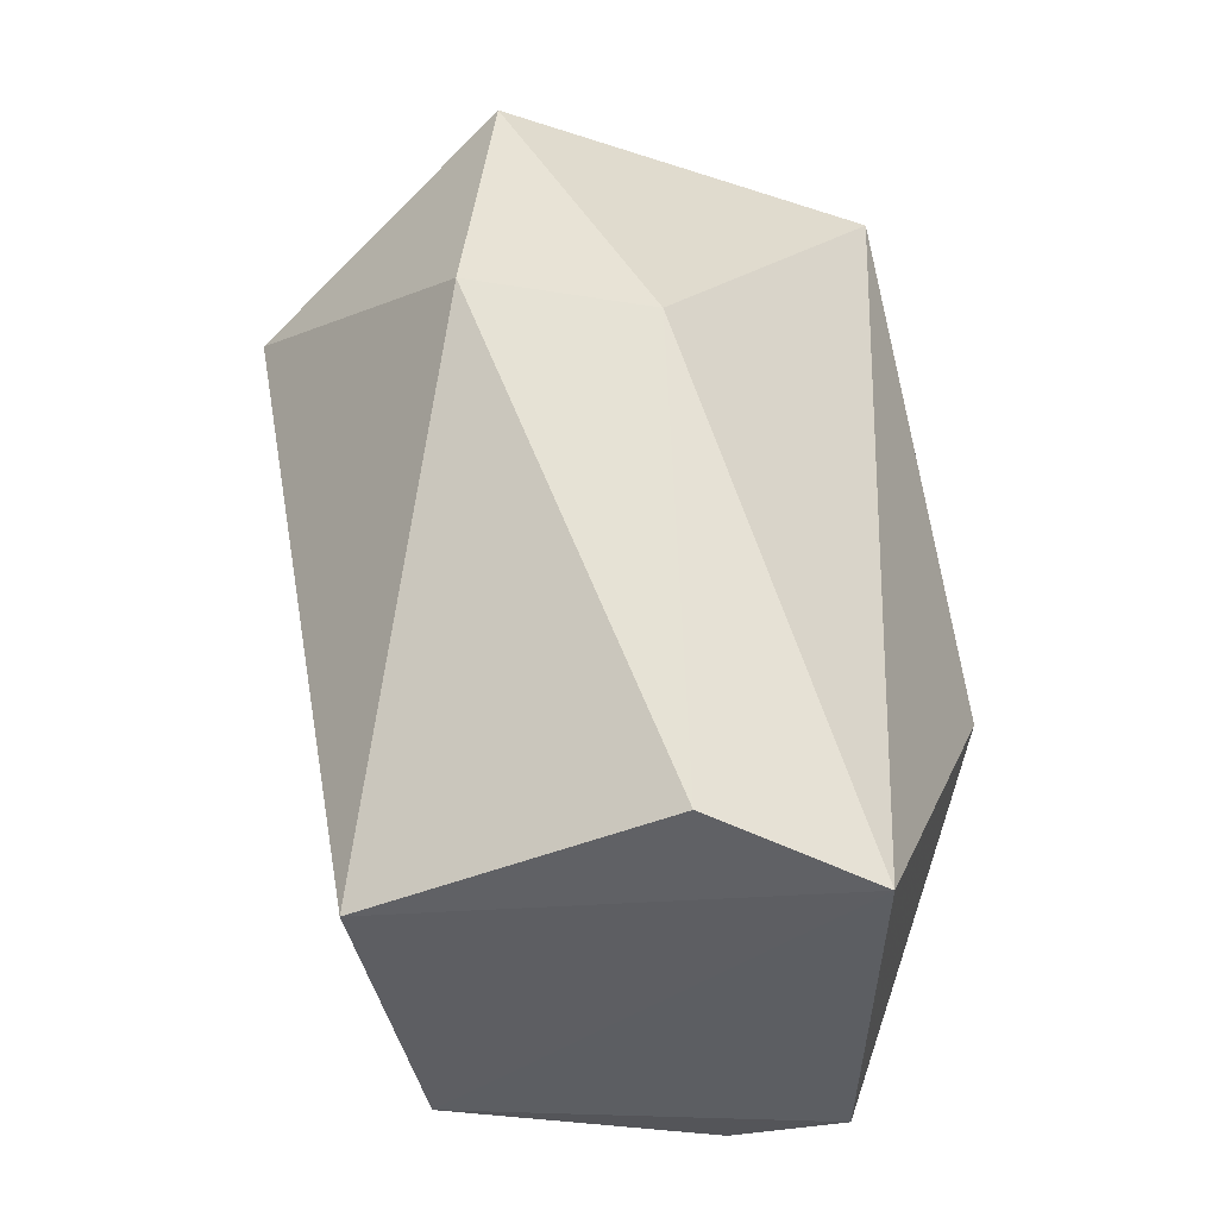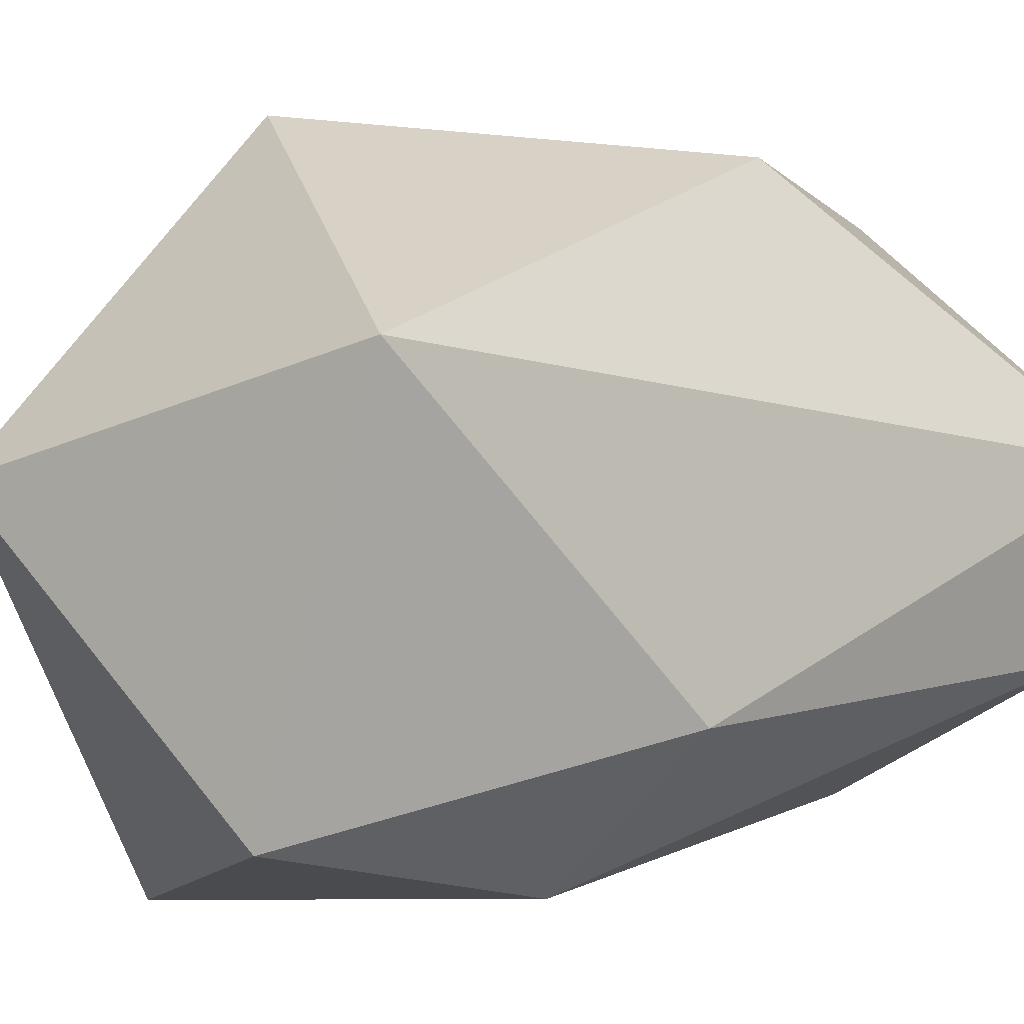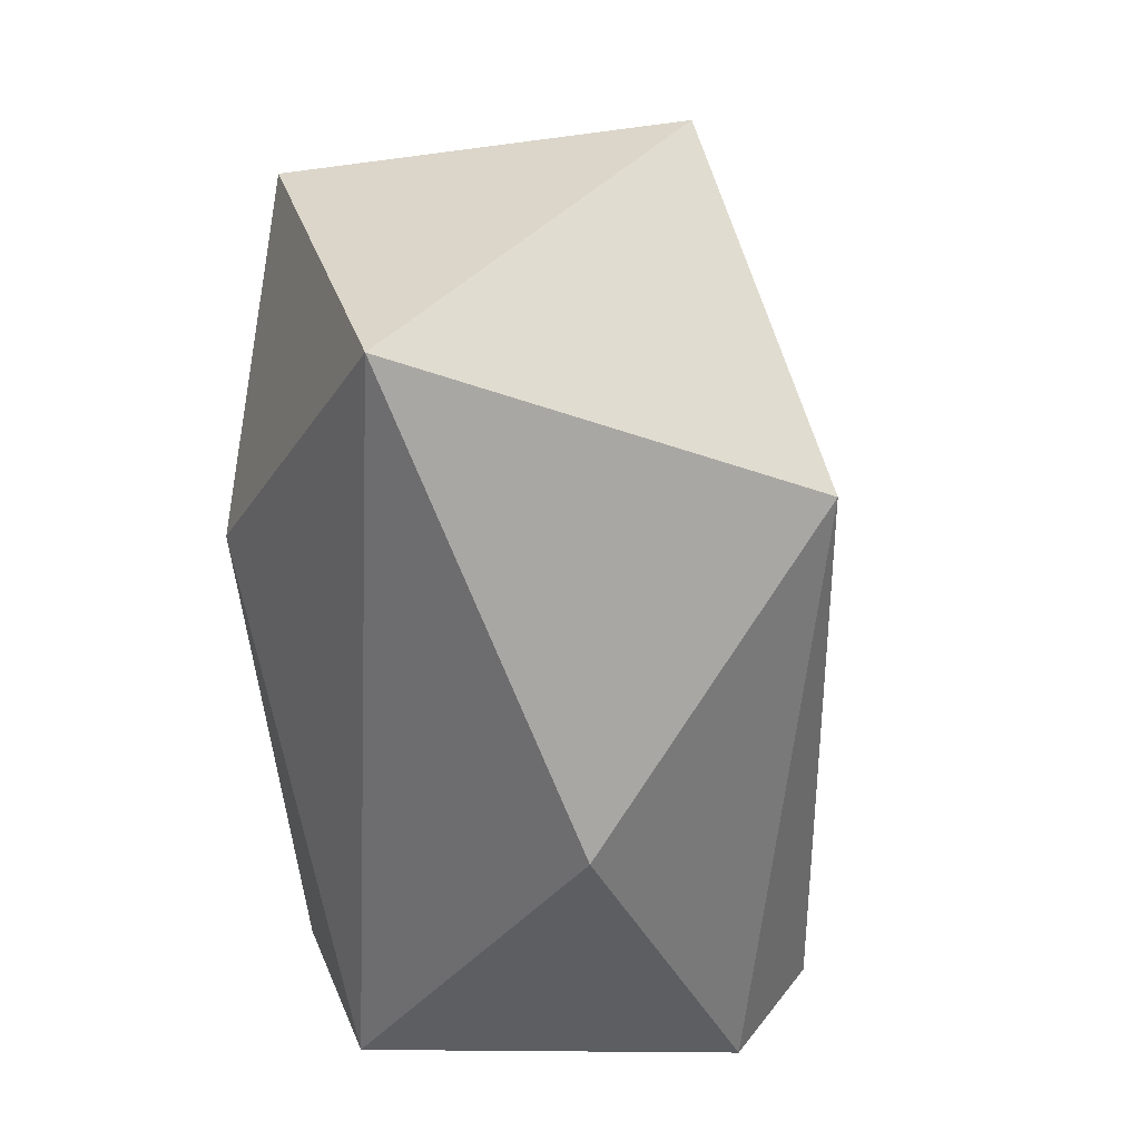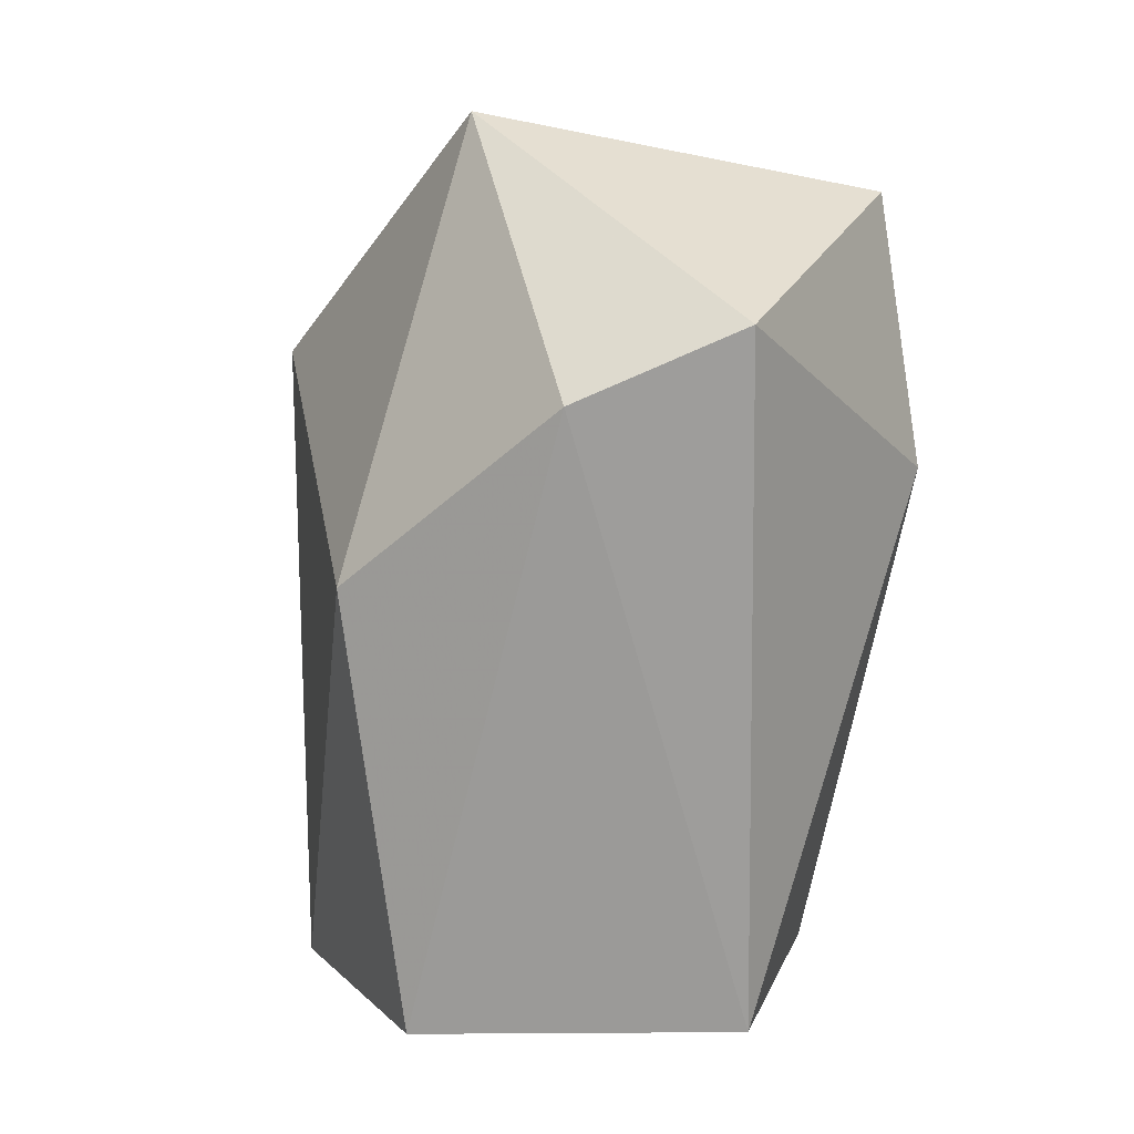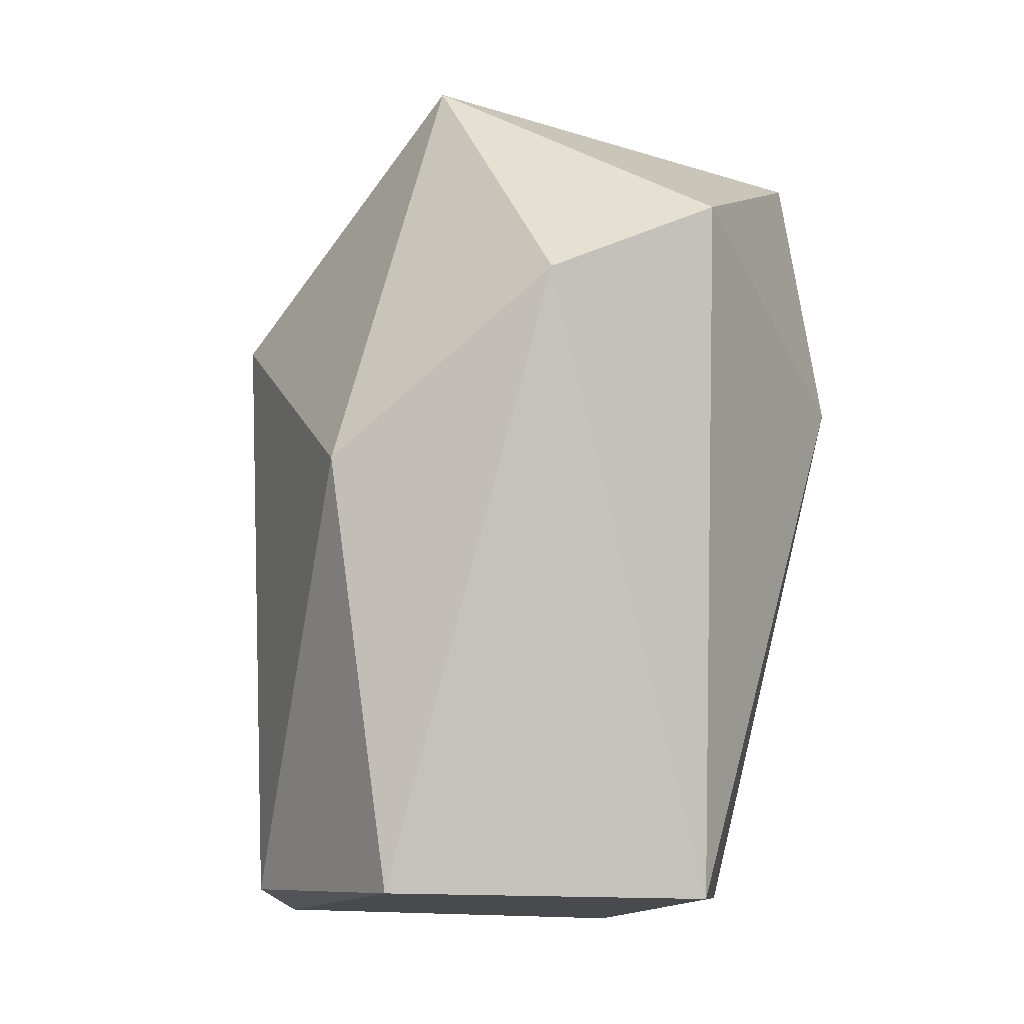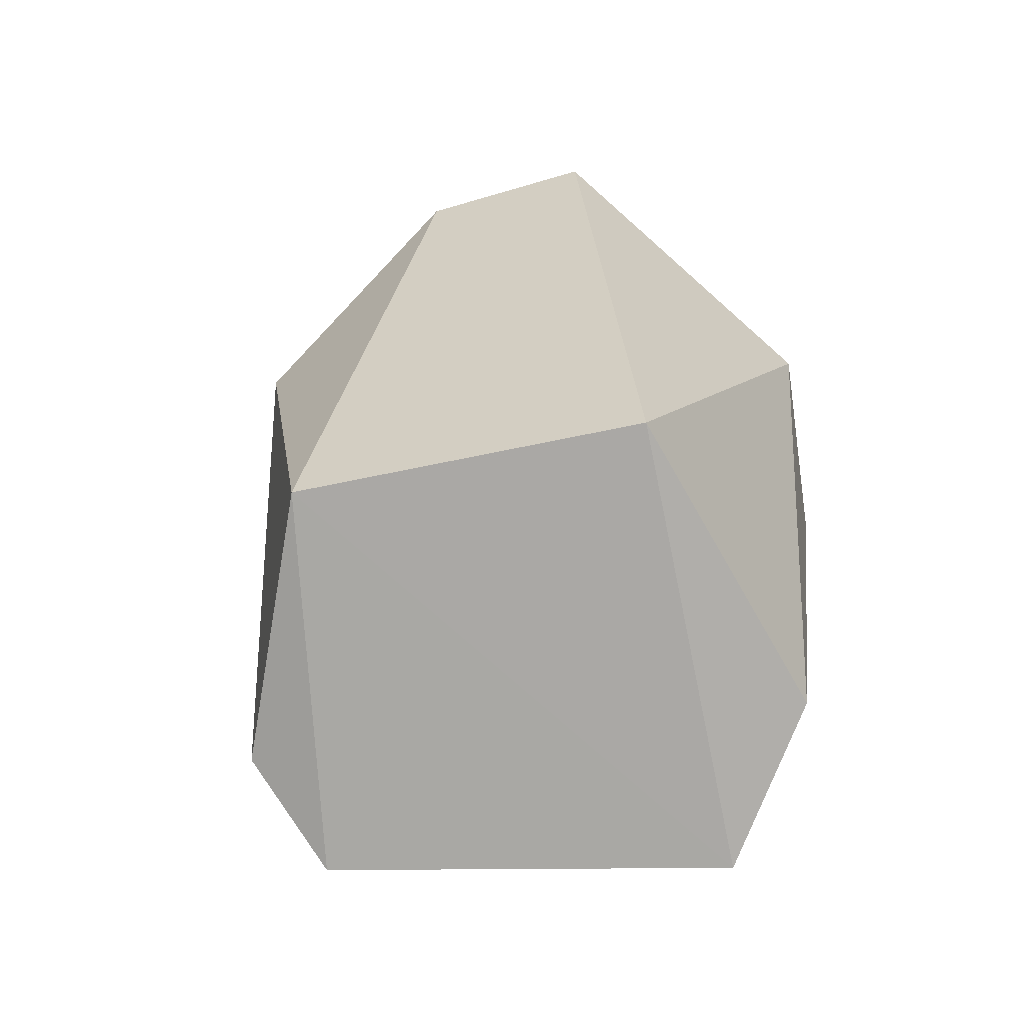
<metadata>
{"format":"obj","ext":"obj","renderer":"f3d","projection":"perspective","resolution":1024,"background":"white","views":[{"elev":-39.8,"azim":-129.0,"up":"+Y"},{"elev":-3.2,"azim":-130.5,"up":"+Z"},{"elev":30.9,"azim":-35.7,"up":"+Y"},{"elev":9.2,"azim":127.5,"up":"+Y"},{"elev":-10.0,"azim":119.9,"up":"+Y"},{"elev":-72.5,"azim":143.0,"up":"+Y"}]}
</metadata>
<code>
g Generated convex submesh 1
v 0.2366 0.5539 -0.1712
v 0.04584 0.0148 -0.2199
v -0.1231 0.7131 -0.2338
v -0.2427 -0.006329 0.03358
v 0.1268 0.02355 0.2071
v -0.2306 0.6993 0.08007
v 0.1285 0.779 0.00786
v 0.273 0.3987 0.03184
v 0.2346 0.01976 -0.003929
v -0.2381 0.434 -0.1573
v 0.07001 0.5672 0.2728
v -0.1448 0.2918 0.2456
v 0.1423 0.6155 -0.281
v -0.13 0.4801 -0.2712
v -0.206 0.01503 -0.1119
v 0.02248 0.003819 0.2426
g Generated convex submesh 1_0
f 16 11 12
f 7 3 6
f 8 1 7
f 9 2 1
f 9 4 2
f 9 1 8
f 9 8 5
f 10 6 3
f 10 4 6
f 11 7 6
f 11 5 8
f 11 8 7
f 12 6 4
f 12 11 6
f 13 1 2
f 13 7 1
f 13 3 7
f 14 10 3
f 14 13 2
f 14 3 13
f 15 2 4
f 15 4 10
f 15 14 2
f 15 10 14
f 16 4 9
f 16 9 5
f 16 5 11
f 16 12 4

</code>
